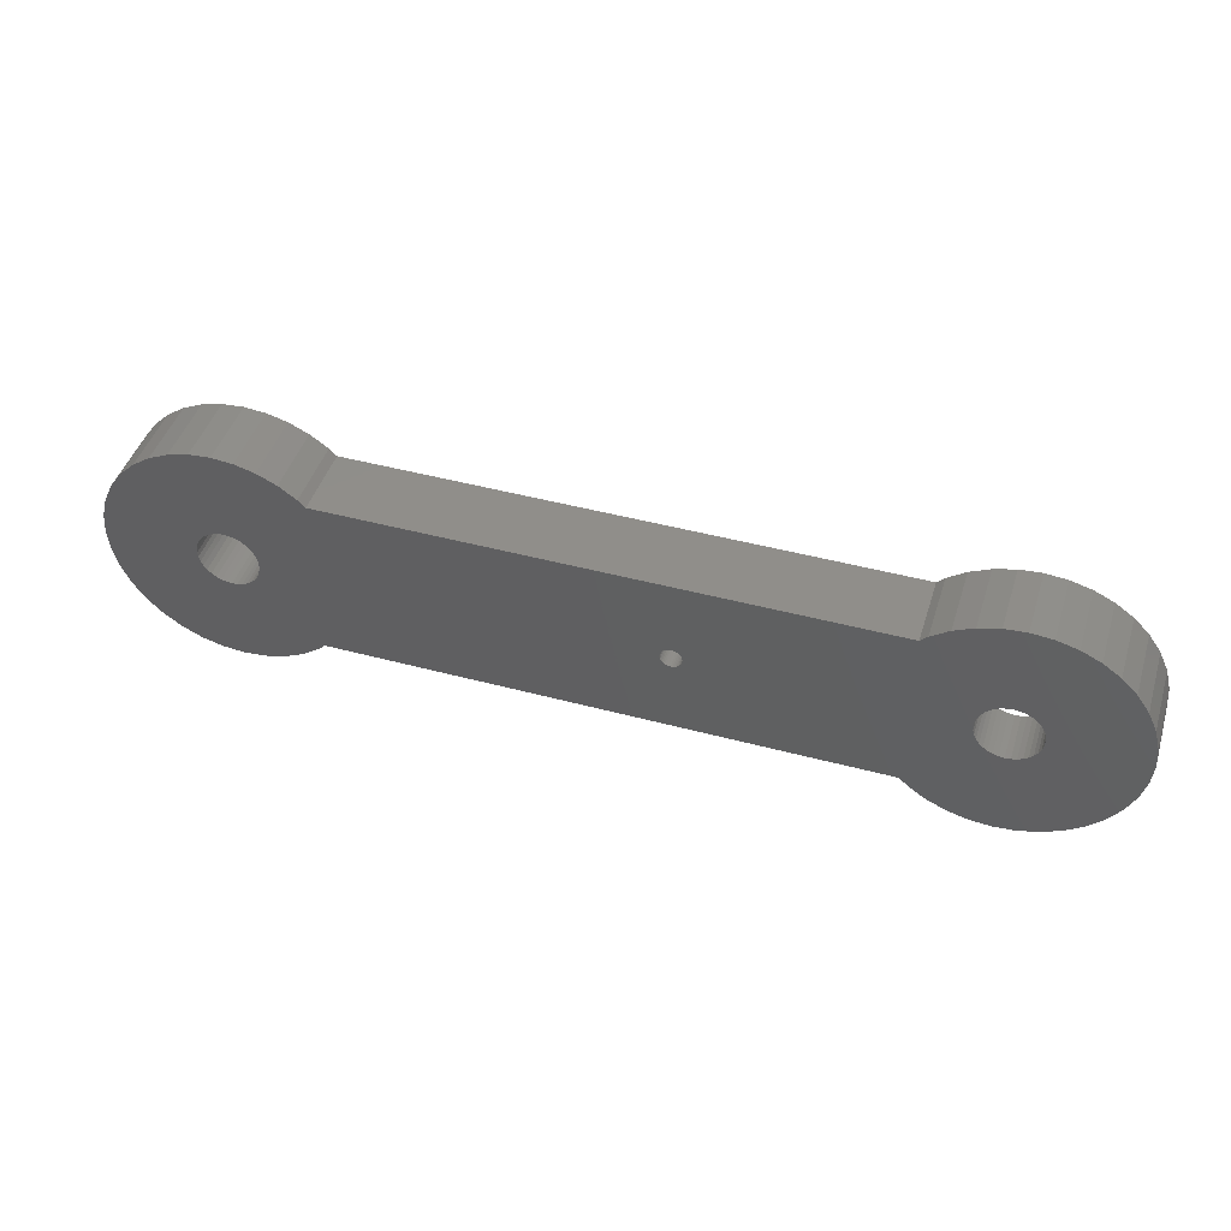
<metadata>
{"format":"stl","ext":"stl","renderer":"f3d","projection":"perspective","resolution":1024,"background":"white","views":[{"elev":45.5,"azim":-162.8,"up":"+Y"}]}
</metadata>
<code>
# stl→obj: 416 verts, 840 faces
v -6 0 0
v -5.909 1.042 3.5
v -5.909 1.042 0
v -6 0 3.5
v 1.042 5.909 0
v 0 6 3.5
v 1.042 5.909 3.5
v 0 6 0
v -1.042 -5.909 0
v 0 -6 3.5
v -1.042 -5.909 3.5
v 0 -6 0
v -4.596 -3.857 0
v -5.196 -3 3.5
v -5.196 -3 0
v -4.596 -3.857 3.5
v 4.203 4.25 3.5
v 3.857 4.596 0
v 3.857 4.596 3.5
v 4.203 4.25 0
v -3 5.196 0
v -3.857 4.596 3.5
v -3 5.196 3.5
v -3.857 4.596 0
v -1.042 5.909 0
v -2.052 5.638 3.5
v -1.042 5.909 3.5
v -2.052 5.638 0
v 1.149 0.9642 0
v 1.299 0.75 0
v 0.9642 1.149 0
v 3 5.196 0
v 0.75 1.299 0
v 2.052 5.638 0
v 0.513 1.41 0
v 0.2605 1.477 0
v 0 1.5 0
v -0.2605 1.477 0
v -0.513 1.41 0
v -0.75 1.299 0
v -0.9642 1.149 0
v -1.149 0.9642 0
v -4.596 3.857 0
v -1.299 0.75 0
v -5.196 3 0
v -1.41 0.513 0
v -5.638 2.052 0
v -1.477 0.2605 0
v -1.5 0 0
v -1.299 -0.75 0
v -1.41 -0.513 0
v -5.638 -2.052 0
v -1.477 -0.2605 0
v -5.909 -1.042 0
v 15 0.08856 0
v 30.8 4.25 0
v 15.01 0 0
v 14.98 0.1744 0
v 14.94 0.255 0
v 14.89 0.3278 0
v 14.83 0.3907 0
v 14.76 0.4417 0
v 14.67 0.4792 0
v 14.59 0.5023 0
v 14.5 0.51 0
v 14.41 0.5023 0
v 13.99 0 0
v 4.203 -4.25 0
v 14 0.08856 0
v 14.02 0.1744 0
v 14.06 0.255 0
v 14.11 0.3278 0
v 14.17 0.3907 0
v 14.33 0.4792 0
v 14.24 0.4417 0
v 0.9642 -1.149 0
v 3.857 -4.596 0
v 1.5 0 0
v 1.477 0.2605 0
v 3 -5.196 0
v 0.75 -1.299 0
v 2.052 -5.638 0
v 1.41 0.513 0
v 1.477 -0.2605 0
v 1.41 -0.513 0
v 1.299 -0.75 0
v 1.149 -0.9642 0
v 0.513 -1.41 0
v 1.042 -5.909 0
v 0.2605 -1.477 0
v 0 -1.5 0
v -0.2605 -1.477 0
v -0.513 -1.41 0
v -2.052 -5.638 0
v -0.75 -1.299 0
v -3 -5.196 0
v -0.9642 -1.149 0
v -3.857 -4.596 0
v -1.149 -0.9642 0
v 36.5 0 0
v 41 0 0
v 40.91 -1.042 0
v 36.48 -0.2605 0
v 40.64 -2.052 0
v 40.91 1.042 0
v 36.41 -0.513 0
v 40.2 -3 0
v 36.48 0.2605 0
v 36.3 -0.75 0
v 39.6 -3.857 0
v 40.64 2.052 0
v 36.15 -0.9642 0
v 38.86 -4.596 0
v 36.41 0.513 0
v 35.96 -1.149 0
v 38 -5.196 0
v 40.2 3 0
v 35.75 -1.299 0
v 37.05 -5.638 0
v 36.3 0.75 0
v 39.6 3.857 0
v 35.51 -1.41 0
v 36.04 -5.909 0
v 35.26 -1.477 0
v 35 -6 0
v 35 -1.5 0
v 34.74 -1.477 0
v 33.96 -5.909 0
v 34.49 -1.41 0
v 32.95 -5.638 0
v 34.25 -1.299 0
v 32 -5.196 0
v 34.04 -1.149 0
v 31.14 -4.596 0
v 30.8 -4.25 0
v 33.85 -0.9642 0
v 33.7 -0.75 0
v 36.15 0.9642 0
v 38.86 4.596 0
v 35.96 1.149 0
v 38 5.196 0
v 35.75 1.299 0
v 37.05 5.638 0
v 35.51 1.41 0
v 36.04 5.909 0
v 35.26 1.477 0
v 35 1.5 0
v 35 6 0
v 34.74 1.477 0
v 33.96 5.909 0
v 34.49 1.41 0
v 32.95 5.638 0
v 34.25 1.299 0
v 32 5.196 0
v 34.04 1.149 0
v 33.85 0.9642 0
v 33.7 0.75 0
v 33.59 0.513 0
v 33.52 0.2605 0
v 33.5 0 0
v 33.59 -0.513 0
v 33.52 -0.2605 0
v 31.14 4.596 0
v 15 -0.08856 0
v 14.98 -0.1744 0
v 14.94 -0.255 0
v 14.89 -0.3278 0
v 14.83 -0.3907 0
v 14.76 -0.4417 0
v 14.67 -0.4792 0
v 14.59 -0.5023 0
v 14.5 -0.51 0
v 14 -0.08856 0
v 14.02 -0.1744 0
v 14.06 -0.255 0
v 14.11 -0.3278 0
v 14.17 -0.3907 0
v 14.24 -0.4417 0
v 14.33 -0.4792 0
v 14.41 -0.5023 0
v 2.052 5.638 3.5
v 3 5.196 3.5
v -4.596 3.857 3.5
v -5.196 3 3.5
v -5.638 2.052 3.5
v 3.857 -4.596 3.5
v 3 -5.196 3.5
v -3.857 -4.596 3.5
v -2.052 -5.638 3.5
v -3 -5.196 3.5
v -5.638 -2.052 3.5
v -5.909 -1.042 3.5
v 16.47 -0.3473 3.5
v 30.8 -4.25 3.5
v 16.5 0 3.5
v 16.38 -0.684 3.5
v 16.23 -1 3.5
v 16.03 -1.286 3.5
v 15.79 -1.532 3.5
v 15.5 -1.732 3.5
v 15.18 -1.879 3.5
v 14.85 -1.97 3.5
v 14.5 -2 3.5
v 4.203 -4.25 3.5
v 0.6667 -3.431 3.5
v 2.052 -5.638 3.5
v 1.042 -5.909 3.5
v 0.6078 -3.447 3.5
v 0 -3.5 3.5
v -0.6078 -3.447 3.5
v -1.197 -3.289 3.5
v -1.75 -3.031 3.5
v -2.25 -2.681 3.5
v -2.681 -2.25 3.5
v -3.031 -1.75 3.5
v -3.289 -1.197 3.5
v -3.447 -0.6078 3.5
v -3.5 0 3.5
v -3.289 1.197 3.5
v -3.447 0.6078 3.5
v 36.5 0 3.5
v 41 0 3.5
v 40.91 1.042 3.5
v 36.48 0.2605 3.5
v 40.64 2.052 3.5
v 40.91 -1.042 3.5
v 36.41 0.513 3.5
v 40.2 3 3.5
v 36.48 -0.2605 3.5
v 36.3 0.75 3.5
v 39.6 3.857 3.5
v 40.64 -2.052 3.5
v 36.15 0.9642 3.5
v 38.86 4.596 3.5
v 36.41 -0.513 3.5
v 35.96 1.149 3.5
v 38 5.196 3.5
v 40.2 -3 3.5
v 35.75 1.299 3.5
v 37.05 5.638 3.5
v 36.3 -0.75 3.5
v 39.6 -3.857 3.5
v 35.51 1.41 3.5
v 36.04 5.909 3.5
v 35.26 1.477 3.5
v 35 6 3.5
v 35 1.5 3.5
v 34.74 1.477 3.5
v 33.96 5.909 3.5
v 34.49 1.41 3.5
v 32.95 5.638 3.5
v 34.25 1.299 3.5
v 32 5.196 3.5
v 34.04 1.149 3.5
v 31.14 4.596 3.5
v 30.8 4.25 3.5
v 33.85 0.9642 3.5
v 33.7 0.75 3.5
v 36.15 -0.9642 3.5
v 38.86 -4.596 3.5
v 35.96 -1.149 3.5
v 38 -5.196 3.5
v 35.75 -1.299 3.5
v 37.05 -5.638 3.5
v 35.51 -1.41 3.5
v 36.04 -5.909 3.5
v 35.26 -1.477 3.5
v 35 -1.5 3.5
v 35 -6 3.5
v 34.74 -1.477 3.5
v 33.96 -5.909 3.5
v 34.49 -1.41 3.5
v 32.95 -5.638 3.5
v 34.25 -1.299 3.5
v 32 -5.196 3.5
v 34.04 -1.149 3.5
v 33.85 -0.9642 3.5
v 33.7 -0.75 3.5
v 33.59 -0.513 3.5
v 33.52 -0.2605 3.5
v 33.5 0 3.5
v 33.59 0.513 3.5
v 33.52 0.2605 3.5
v 31.14 -4.596 3.5
v 16.47 0.3473 3.5
v 16.38 0.684 3.5
v 16.23 1 3.5
v 16.03 1.286 3.5
v 15.79 1.532 3.5
v 15.5 1.732 3.5
v 15.18 1.879 3.5
v 14.85 1.97 3.5
v 14.5 2 3.5
v 0.6667 3.431 3.5
v 0.6078 3.447 3.5
v 0 3.5 3.5
v -0.6078 3.447 3.5
v -1.197 3.289 3.5
v -1.75 3.031 3.5
v -2.25 2.681 3.5
v -2.681 2.25 3.5
v -3.031 1.75 3.5
v -3.447 0.6078 2.51
v -3.5 0 2.51
v 0 3.5 2.51
v 0.6078 3.447 2.51
v 0 -3.5 2.51
v -0.6078 -3.447 2.51
v -2.25 2.681 2.51
v -1.75 3.031 2.51
v -1.197 3.289 2.51
v -0.6078 3.447 2.51
v 15.01 0 2.51
v 16.5 0 2.51
v 16.47 0.3473 2.51
v 15 0.08856 2.51
v 16.38 0.684 2.51
v 16.47 -0.3473 2.51
v 14.98 0.1744 2.51
v 16.23 1 2.51
v 15 -0.08856 2.51
v 14.94 0.255 2.51
v 16.03 1.286 2.51
v 16.38 -0.684 2.51
v 14.89 0.3278 2.51
v 15.79 1.532 2.51
v 14.98 -0.1744 2.51
v 14.83 0.3907 2.51
v 15.5 1.732 2.51
v 16.23 -1 2.51
v 14.76 0.4417 2.51
v 15.18 1.879 2.51
v 14.94 -0.255 2.51
v 16.03 -1.286 2.51
v 14.67 0.4792 2.51
v 14.85 1.97 2.51
v 14.59 0.5023 2.51
v 14.5 2 2.51
v 14.5 0.51 2.51
v 14.41 0.5023 2.51
v 14.33 0.4792 2.51
v 14.24 0.4417 2.51
v 14.17 0.3907 2.51
v 14.11 0.3278 2.51
v 14.06 0.255 2.51
v 14.02 0.1744 2.51
v 1.41 0.513 2.51
v 14 0.08856 2.51
v 1.5 0 2.51
v 13.99 0 2.51
v 1.477 0.2605 2.51
v 1.299 0.75 2.51
v 0.6667 3.431 2.51
v 1.149 0.9642 2.51
v 0.9642 1.149 2.51
v 0.75 1.299 2.51
v 0.2605 1.477 2.51
v 0.513 1.41 2.51
v 0 1.5 2.51
v -0.2605 1.477 2.51
v -0.513 1.41 2.51
v -0.75 1.299 2.51
v -0.9642 1.149 2.51
v -1.149 0.9642 2.51
v -2.681 2.25 2.51
v -3.031 1.75 2.51
v -1.299 0.75 2.51
v 14.89 -0.3278 2.51
v 15.79 -1.532 2.51
v 14.83 -0.3907 2.51
v 15.5 -1.732 2.51
v 14.76 -0.4417 2.51
v 15.18 -1.879 2.51
v 14.67 -0.4792 2.51
v 14.85 -1.97 2.51
v 14.59 -0.5023 2.51
v 14.5 -0.51 2.51
v 14.5 -2 2.51
v 14.41 -0.5023 2.51
v 14.33 -0.4792 2.51
v 14.24 -0.4417 2.51
v 14.17 -0.3907 2.51
v 14.11 -0.3278 2.51
v 14.06 -0.255 2.51
v 14.02 -0.1744 2.51
v 1.477 -0.2605 2.51
v 14 -0.08856 2.51
v 1.41 -0.513 2.51
v 1.299 -0.75 2.51
v 0.6667 -3.431 2.51
v 1.149 -0.9642 2.51
v 0.9642 -1.149 2.51
v 0.75 -1.299 2.51
v 0.513 -1.41 2.51
v 0.2605 -1.477 2.51
v 0.6078 -3.447 2.51
v 0 -1.5 2.51
v -0.2605 -1.477 2.51
v -0.513 -1.41 2.51
v -1.197 -3.289 2.51
v -0.75 -1.299 2.51
v -1.75 -3.031 2.51
v -0.9642 -1.149 2.51
v -2.25 -2.681 2.51
v -1.149 -0.9642 2.51
v -2.681 -2.25 2.51
v -1.299 -0.75 2.51
v -3.031 -1.75 2.51
v -1.41 -0.513 2.51
v -3.289 -1.197 2.51
v -1.477 -0.2605 2.51
v -3.447 -0.6078 2.51
v -1.5 0 2.51
v -1.41 0.513 2.51
v -3.289 1.197 2.51
v -1.477 0.2605 2.51
f 1 2 3
f 2 1 4
f 5 6 7
f 6 5 8
f 9 10 11
f 10 9 12
f 13 14 15
f 14 13 16
f 17 18 19
f 18 17 20
f 21 22 23
f 22 21 24
f 25 26 27
f 26 25 28
f 29 20 30
f 31 20 29
f 20 31 18
f 18 31 32
f 33 32 31
f 32 33 34
f 35 34 33
f 34 35 5
f 36 5 35
f 37 5 36
f 37 8 5
f 38 8 37
f 25 38 39
f 28 39 40
f 21 40 41
f 38 25 8
f 24 41 42
f 43 42 44
f 45 44 46
f 47 46 48
f 3 48 49
f 15 50 13
f 39 28 25
f 40 21 28
f 50 15 51
f 52 51 15
f 41 24 21
f 51 52 53
f 42 43 24
f 54 53 52
f 44 45 43
f 53 54 49
f 46 47 45
f 1 49 54
f 48 3 47
f 49 1 3
f 55 56 57
f 58 56 55
f 59 56 58
f 60 56 59
f 61 56 60
f 62 56 61
f 63 56 62
f 64 56 63
f 20 64 65
f 20 65 66
f 20 67 68
f 67 20 69
f 69 20 70
f 70 20 71
f 71 20 72
f 72 20 73
f 64 20 56
f 74 20 66
f 75 20 74
f 73 20 75
f 76 68 77
f 68 78 20
f 79 20 78
f 76 77 80
f 81 80 82
f 83 20 79
f 30 20 83
f 68 84 78
f 68 85 84
f 68 86 85
f 68 87 86
f 88 82 89
f 68 76 87
f 80 81 76
f 82 88 81
f 89 90 88
f 12 90 89
f 12 91 90
f 12 92 91
f 9 92 12
f 92 9 93
f 94 93 9
f 93 94 95
f 96 95 94
f 95 96 97
f 98 97 96
f 97 98 99
f 13 99 98
f 99 13 50
f 100 101 102
f 103 102 104
f 101 100 105
f 106 104 107
f 108 105 100
f 109 107 110
f 105 108 111
f 112 110 113
f 114 111 108
f 115 113 116
f 111 114 117
f 118 116 119
f 120 117 114
f 117 120 121
f 102 103 100
f 104 106 103
f 107 109 106
f 110 112 109
f 122 119 123
f 113 115 112
f 116 118 115
f 119 122 118
f 123 124 122
f 125 124 123
f 125 126 124
f 125 127 126
f 128 127 125
f 127 128 129
f 130 129 128
f 129 130 131
f 132 131 130
f 131 132 133
f 134 133 132
f 135 133 134
f 133 135 136
f 136 135 137
f 138 121 120
f 121 138 139
f 140 139 138
f 139 140 141
f 142 141 140
f 141 142 143
f 144 143 142
f 143 144 145
f 146 145 144
f 147 145 146
f 147 148 145
f 149 148 147
f 150 149 151
f 152 151 153
f 154 153 155
f 149 150 148
f 56 155 156
f 56 156 157
f 56 157 158
f 56 158 159
f 56 159 160
f 137 135 161
f 151 152 150
f 161 135 162
f 56 160 135
f 162 135 160
f 155 56 163
f 153 154 152
f 155 163 154
f 135 57 56
f 135 164 57
f 135 165 164
f 135 166 165
f 135 167 166
f 135 168 167
f 135 169 168
f 135 170 169
f 135 171 170
f 68 171 135
f 171 68 172
f 173 68 67
f 174 68 173
f 175 68 174
f 176 68 175
f 177 68 176
f 178 68 177
f 179 68 178
f 180 68 179
f 172 68 180
f 32 181 182
f 181 32 34
f 34 7 181
f 7 34 5
f 18 182 19
f 182 18 32
f 45 183 43
f 183 45 184
f 43 22 24
f 22 43 183
f 47 184 45
f 184 47 185
f 28 23 26
f 23 28 21
f 8 27 6
f 27 8 25
f 80 186 187
f 186 80 77
f 98 16 13
f 16 98 188
f 96 189 190
f 189 96 94
f 15 191 52
f 191 15 14
f 54 4 1
f 4 54 192
f 3 185 47
f 185 3 2
f 193 194 195
f 196 194 193
f 197 194 196
f 198 194 197
f 199 194 198
f 200 194 199
f 201 194 200
f 202 194 201
f 203 194 202
f 203 204 194
f 205 186 204
f 186 205 187
f 187 205 206
f 205 204 203
f 206 205 207
f 208 207 205
f 209 207 208
f 209 10 207
f 210 10 209
f 210 11 10
f 211 11 210
f 189 211 212
f 211 189 11
f 190 212 213
f 188 213 214
f 212 190 189
f 16 214 215
f 14 215 216
f 191 216 217
f 213 188 190
f 192 217 218
f 185 219 184
f 219 185 220
f 214 16 188
f 2 220 185
f 215 14 16
f 220 2 218
f 216 191 14
f 4 218 2
f 217 192 191
f 218 4 192
f 221 222 223
f 224 223 225
f 222 221 226
f 227 225 228
f 229 226 221
f 230 228 231
f 226 229 232
f 233 231 234
f 235 232 229
f 236 234 237
f 232 235 238
f 239 237 240
f 241 238 235
f 238 241 242
f 223 224 221
f 225 227 224
f 228 230 227
f 231 233 230
f 243 240 244
f 234 236 233
f 237 239 236
f 240 243 239
f 244 245 243
f 246 245 244
f 246 247 245
f 246 248 247
f 249 248 246
f 248 249 250
f 251 250 249
f 250 251 252
f 253 252 251
f 252 253 254
f 255 254 253
f 256 254 255
f 254 256 257
f 257 256 258
f 259 242 241
f 242 259 260
f 261 260 259
f 260 261 262
f 263 262 261
f 262 263 264
f 265 264 263
f 264 265 266
f 267 266 265
f 268 266 267
f 268 269 266
f 270 269 268
f 271 270 272
f 273 272 274
f 275 274 276
f 270 271 269
f 194 276 277
f 194 277 278
f 194 278 279
f 194 279 280
f 194 280 281
f 258 256 282
f 272 273 271
f 282 256 283
f 194 281 256
f 283 256 281
f 276 194 284
f 274 275 273
f 276 284 275
f 256 195 194
f 256 285 195
f 256 286 285
f 256 287 286
f 256 288 287
f 256 289 288
f 256 290 289
f 256 291 290
f 256 292 291
f 256 293 292
f 17 293 256
f 294 19 182
f 294 182 181
f 294 181 7
f 17 294 293
f 19 294 17
f 7 295 294
f 6 295 7
f 6 296 295
f 6 297 296
f 27 297 6
f 27 298 297
f 26 298 27
f 298 26 299
f 23 299 26
f 299 23 300
f 22 300 23
f 300 22 301
f 183 301 22
f 301 183 302
f 302 184 219
f 184 302 183
f 12 207 10
f 207 12 89
f 82 187 206
f 187 82 80
f 186 68 204
f 68 186 77
f 98 190 188
f 190 98 96
f 94 11 189
f 11 94 9
f 52 192 54
f 192 52 191
f 89 206 207
f 206 89 82
f 68 194 204
f 194 68 135
f 56 17 256
f 17 56 20
f 222 105 223
f 105 222 101
f 148 249 246
f 249 148 150
f 125 266 269
f 266 125 123
f 242 107 238
f 107 242 110
f 139 237 234
f 237 139 141
f 152 253 251
f 253 152 154
f 232 102 226
f 102 232 104
f 225 117 228
f 117 225 111
f 223 111 225
f 111 223 105
f 228 121 231
f 121 228 117
f 143 244 240
f 244 143 145
f 145 246 244
f 246 145 148
f 141 240 237
f 240 141 143
f 154 255 253
f 255 154 163
f 150 251 249
f 251 150 152
f 226 101 222
f 101 226 102
f 123 264 266
f 264 123 119
f 121 234 231
f 234 121 139
f 56 255 163
f 255 56 256
f 238 104 232
f 104 238 107
f 116 260 262
f 260 116 113
f 119 262 264
f 262 119 116
f 128 269 271
f 269 128 125
f 132 273 275
f 273 132 130
f 130 271 273
f 271 130 128
f 113 242 260
f 242 113 110
f 134 194 135
f 194 134 284
f 134 275 284
f 275 134 132
f 218 303 220
f 303 218 304
f 305 295 296
f 295 305 306
f 307 210 209
f 210 307 308
f 309 299 300
f 299 309 310
f 311 297 298
f 297 311 312
f 313 314 315
f 316 315 317
f 314 313 318
f 319 317 320
f 321 318 313
f 322 320 323
f 318 321 324
f 325 323 326
f 327 324 321
f 328 326 329
f 324 327 330
f 331 329 332
f 333 330 327
f 330 333 334
f 315 316 313
f 317 319 316
f 320 322 319
f 323 325 322
f 335 332 336
f 326 328 325
f 329 331 328
f 332 335 331
f 336 337 335
f 338 337 336
f 338 339 337
f 338 340 339
f 338 341 340
f 338 342 341
f 338 343 342
f 338 344 343
f 338 345 344
f 338 346 345
f 347 346 338
f 348 349 350
f 351 346 347
f 348 351 349
f 346 351 348
f 338 352 347
f 353 352 338
f 352 353 354
f 354 353 355
f 355 353 356
f 357 353 306
f 353 358 356
f 353 357 358
f 305 357 306
f 305 359 357
f 305 360 359
f 312 360 305
f 360 312 361
f 311 361 312
f 361 311 362
f 310 362 311
f 362 310 363
f 309 363 310
f 363 309 364
f 365 364 309
f 366 367 365
f 364 365 367
f 368 334 333
f 334 368 369
f 370 369 368
f 369 370 371
f 372 371 370
f 371 372 373
f 374 373 372
f 373 374 375
f 376 375 374
f 377 375 376
f 377 378 375
f 379 378 377
f 380 378 379
f 381 378 380
f 382 378 381
f 383 378 382
f 384 378 383
f 385 378 384
f 386 385 387
f 349 387 350
f 386 387 349
f 385 386 388
f 385 388 378
f 389 378 388
f 390 389 391
f 390 391 392
f 390 392 393
f 389 390 378
f 394 390 393
f 395 390 394
f 390 395 396
f 397 396 395
f 397 307 396
f 398 307 397
f 308 398 399
f 398 308 307
f 400 399 401
f 402 401 403
f 404 403 405
f 399 400 308
f 406 405 407
f 408 407 409
f 410 409 411
f 401 402 400
f 412 411 413
f 367 366 414
f 415 414 366
f 403 404 402
f 414 415 416
f 405 406 404
f 303 416 415
f 407 408 406
f 416 303 413
f 409 410 408
f 304 413 303
f 411 412 410
f 413 304 412
f 306 294 295
f 294 306 353
f 302 365 301
f 365 302 366
f 301 309 300
f 309 301 365
f 310 298 299
f 298 310 311
f 312 296 297
f 296 312 305
f 390 208 205
f 208 390 396
f 396 209 208
f 209 396 307
f 213 406 214
f 406 213 404
f 400 212 211
f 212 400 402
f 215 410 216
f 410 215 408
f 214 408 215
f 408 214 406
f 217 304 218
f 304 217 412
f 219 366 302
f 366 219 415
f 220 415 219
f 415 220 303
f 402 213 212
f 213 402 404
f 216 412 217
f 412 216 410
f 308 211 210
f 211 308 400
f 314 285 315
f 285 314 195
f 375 203 202
f 203 375 378
f 326 288 289
f 288 326 323
f 330 196 324
f 196 330 197
f 317 287 320
f 287 317 286
f 315 286 317
f 286 315 285
f 320 288 323
f 288 320 287
f 332 290 291
f 290 332 329
f 329 289 290
f 289 329 326
f 324 193 318
f 193 324 196
f 373 202 201
f 202 373 375
f 336 291 292
f 291 336 332
f 338 292 293
f 292 338 336
f 318 195 314
f 195 318 193
f 334 197 330
f 197 334 198
f 369 200 199
f 200 369 371
f 371 201 200
f 201 371 373
f 334 199 198
f 199 334 369
f 353 293 294
f 293 353 338
f 378 205 203
f 205 378 390
f 78 351 79
f 351 78 349
f 413 48 416
f 48 413 49
f 37 357 359
f 357 37 36
f 29 355 31
f 355 29 354
f 41 362 363
f 362 41 40
f 39 360 361
f 360 39 38
f 76 391 87
f 391 76 392
f 83 352 30
f 352 83 347
f 79 347 83
f 347 79 351
f 30 354 29
f 354 30 352
f 35 356 358
f 356 35 33
f 36 358 357
f 358 36 35
f 33 355 356
f 355 33 31
f 367 42 364
f 42 367 44
f 364 41 363
f 41 364 42
f 414 44 367
f 44 414 46
f 40 361 362
f 361 40 39
f 38 359 360
f 359 38 37
f 76 393 392
f 393 76 81
f 403 99 405
f 99 403 97
f 93 401 399
f 401 93 95
f 407 51 409
f 51 407 50
f 411 49 413
f 49 411 53
f 416 46 414
f 46 416 48
f 84 349 78
f 349 84 386
f 90 397 395
f 397 90 91
f 81 394 393
f 394 81 88
f 86 388 85
f 388 86 389
f 87 389 86
f 389 87 391
f 85 386 84
f 386 85 388
f 95 403 401
f 403 95 97
f 92 399 398
f 399 92 93
f 405 50 407
f 50 405 99
f 409 53 411
f 53 409 51
f 88 395 394
f 395 88 90
f 91 398 397
f 398 91 92
f 57 316 55
f 316 57 313
f 350 69 348
f 69 350 67
f 66 339 340
f 339 66 65
f 171 377 376
f 377 171 172
f 60 328 61
f 328 60 325
f 344 73 343
f 73 344 72
f 75 341 342
f 341 75 74
f 167 333 166
f 333 167 368
f 58 322 59
f 322 58 319
f 55 319 58
f 319 55 316
f 59 325 60
f 325 59 322
f 64 335 337
f 335 64 63
f 65 337 339
f 337 65 64
f 62 328 331
f 328 62 61
f 346 71 345
f 71 346 70
f 345 72 344
f 72 345 71
f 348 70 346
f 70 348 69
f 73 342 343
f 342 73 75
f 74 340 341
f 340 74 66
f 164 313 57
f 313 164 321
f 63 331 335
f 331 63 62
f 168 372 370
f 372 168 169
f 168 368 167
f 368 168 370
f 383 175 384
f 175 383 176
f 382 176 383
f 176 382 177
f 166 327 165
f 327 166 333
f 172 379 377
f 379 172 180
f 385 173 387
f 173 385 174
f 387 67 350
f 67 387 173
f 384 174 385
f 174 384 175
f 169 374 372
f 374 169 170
f 170 376 374
f 376 170 171
f 165 321 164
f 321 165 327
f 180 380 379
f 380 180 179
f 179 381 380
f 381 179 178
f 178 382 381
f 382 178 177
f 100 224 108
f 224 100 221
f 149 247 248
f 247 149 147
f 124 268 267
f 268 124 126
f 142 236 239
f 236 142 140
f 258 156 257
f 156 258 157
f 153 250 252
f 250 153 151
f 114 230 120
f 230 114 227
f 108 227 114
f 227 108 224
f 120 233 138
f 233 120 230
f 146 243 245
f 243 146 144
f 147 245 247
f 245 147 146
f 144 239 243
f 239 144 142
f 283 158 282
f 158 283 159
f 282 157 258
f 157 282 158
f 281 159 283
f 159 281 160
f 155 252 254
f 252 155 153
f 151 248 250
f 248 151 149
f 103 221 100
f 221 103 229
f 277 137 278
f 137 277 136
f 122 267 265
f 267 122 124
f 140 233 236
f 233 140 138
f 280 160 281
f 160 280 162
f 156 254 257
f 254 156 155
f 109 235 106
f 235 109 241
f 279 162 280
f 162 279 161
f 115 263 261
f 263 115 118
f 118 265 263
f 265 118 122
f 106 229 103
f 229 106 235
f 129 274 272
f 274 129 131
f 127 272 270
f 272 127 129
f 126 270 268
f 270 126 127
f 131 276 274
f 276 131 133
f 278 161 279
f 161 278 137
f 112 241 109
f 241 112 259
f 133 277 276
f 277 133 136
f 112 261 259
f 261 112 115

</code>
